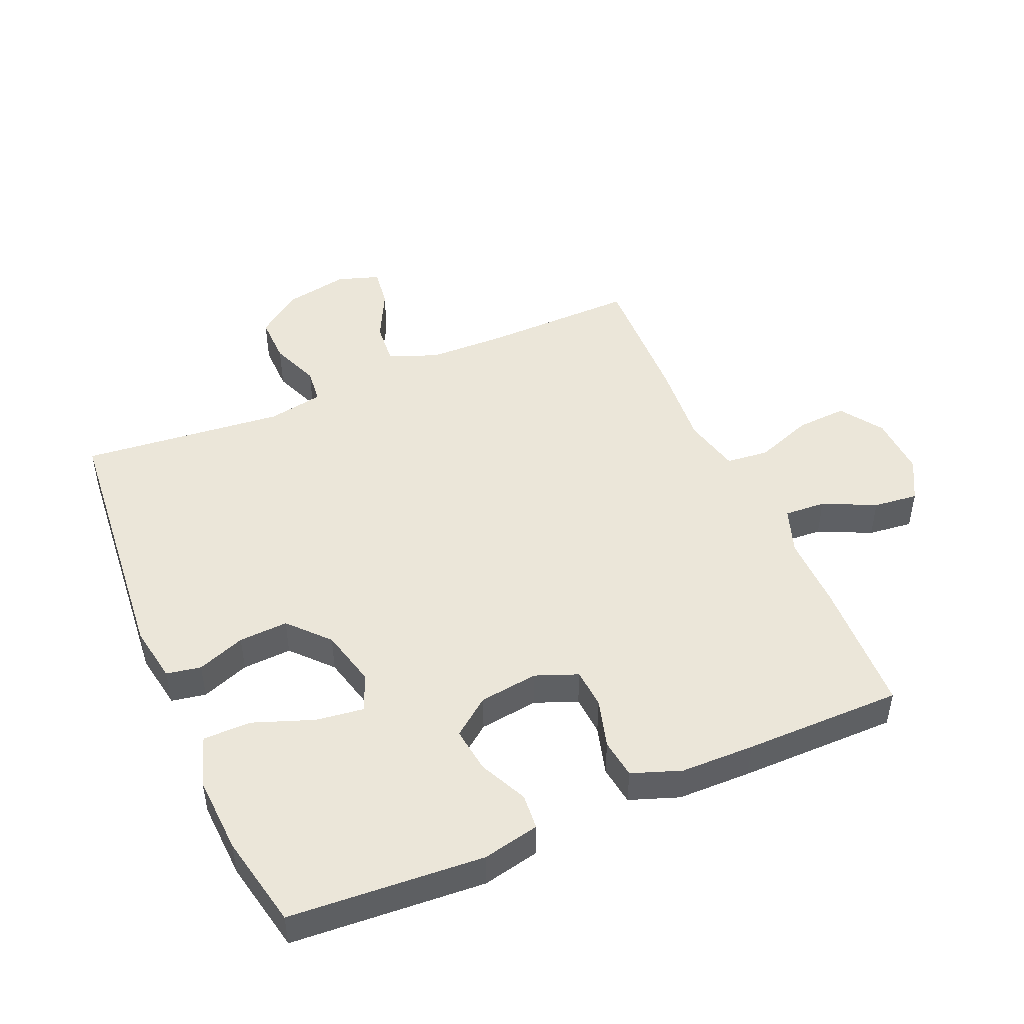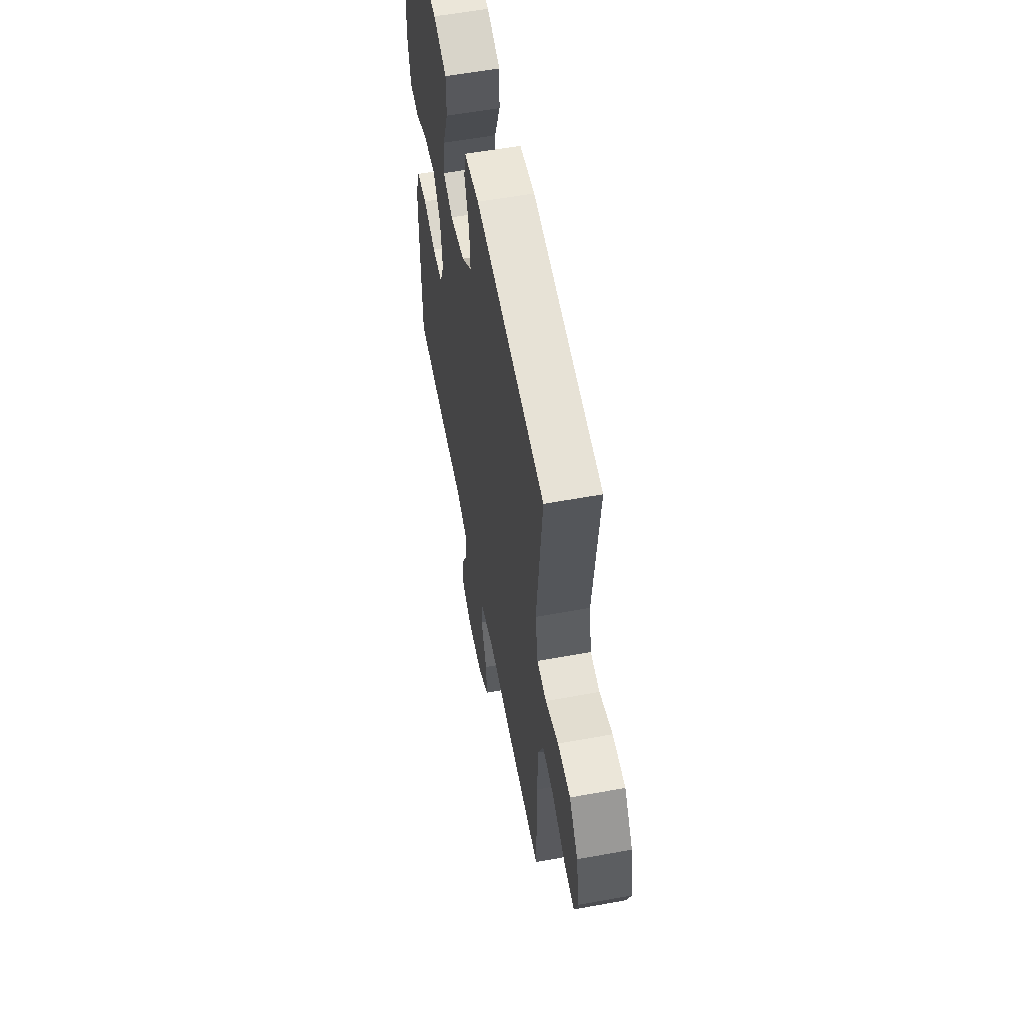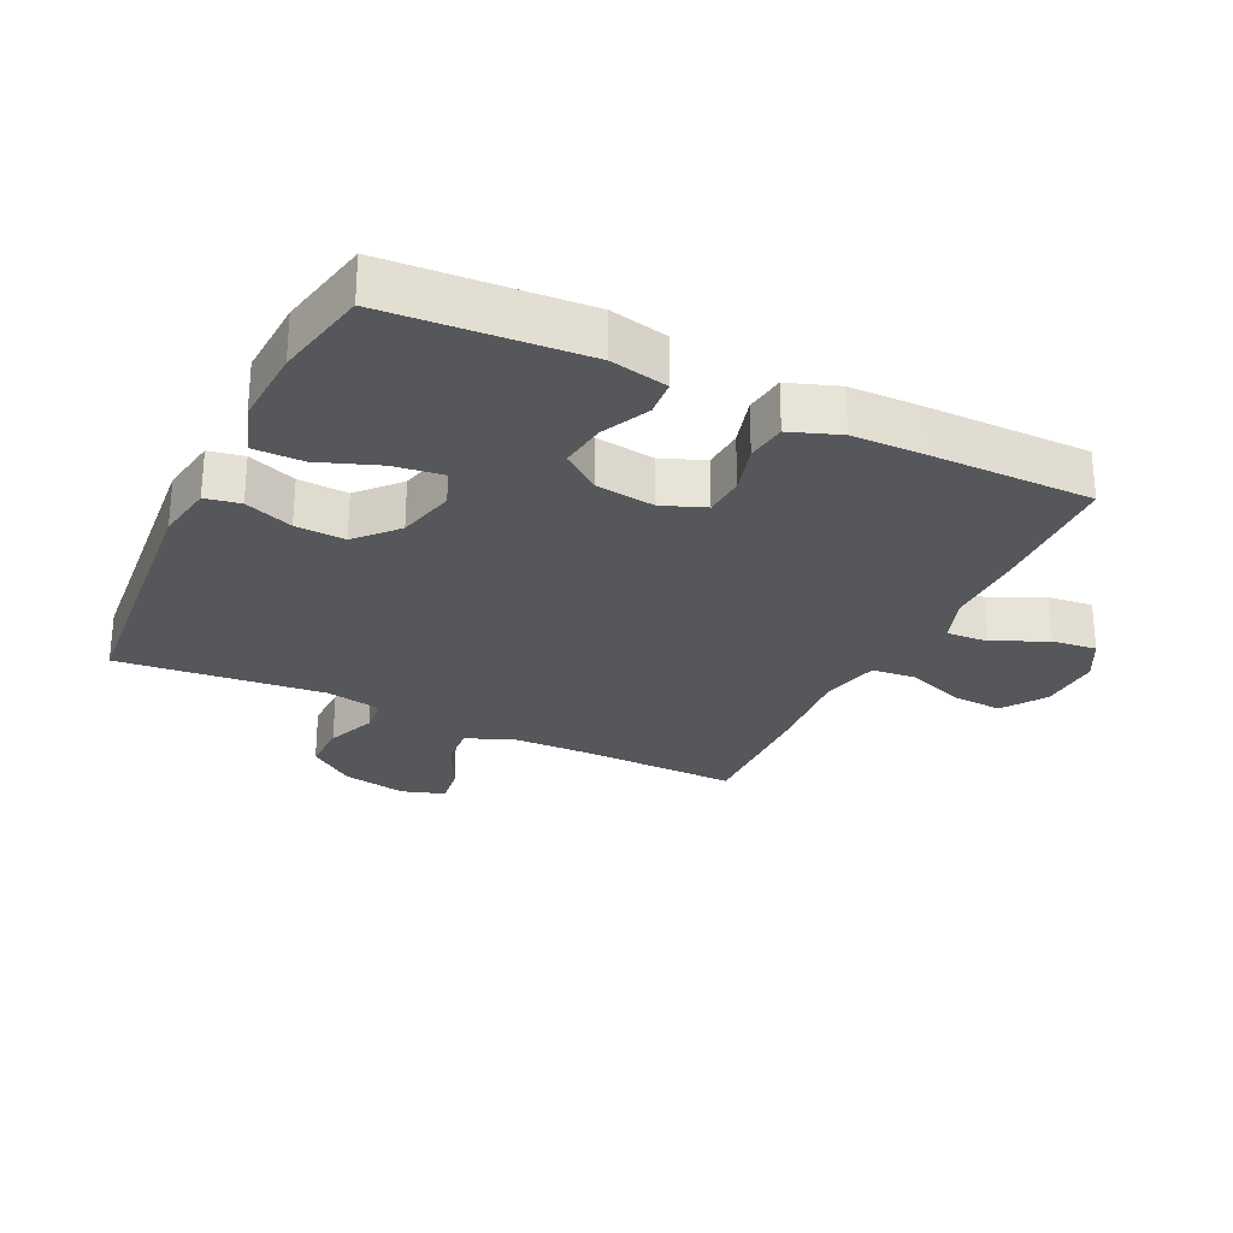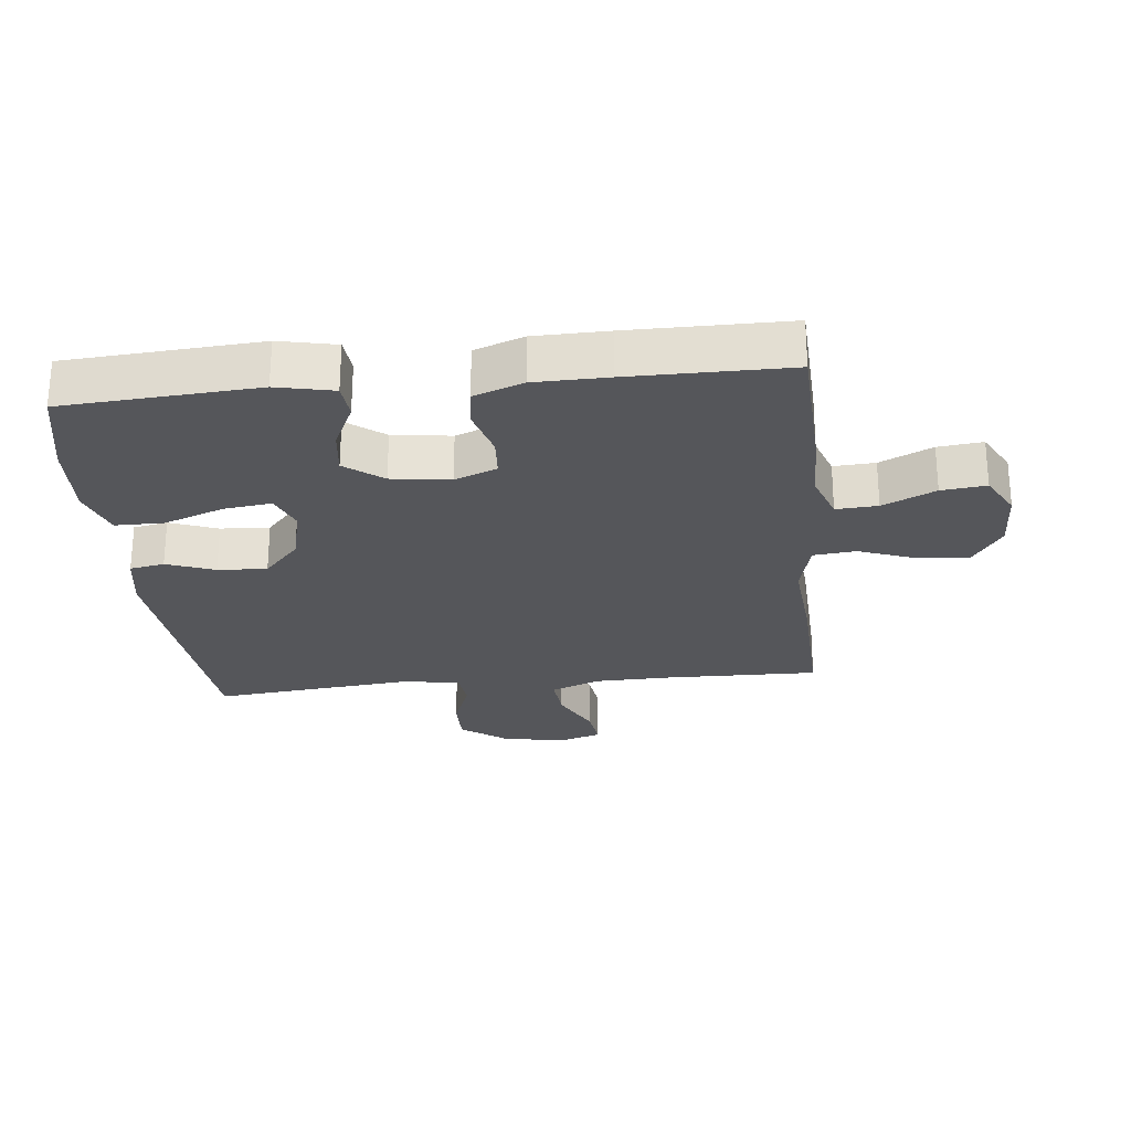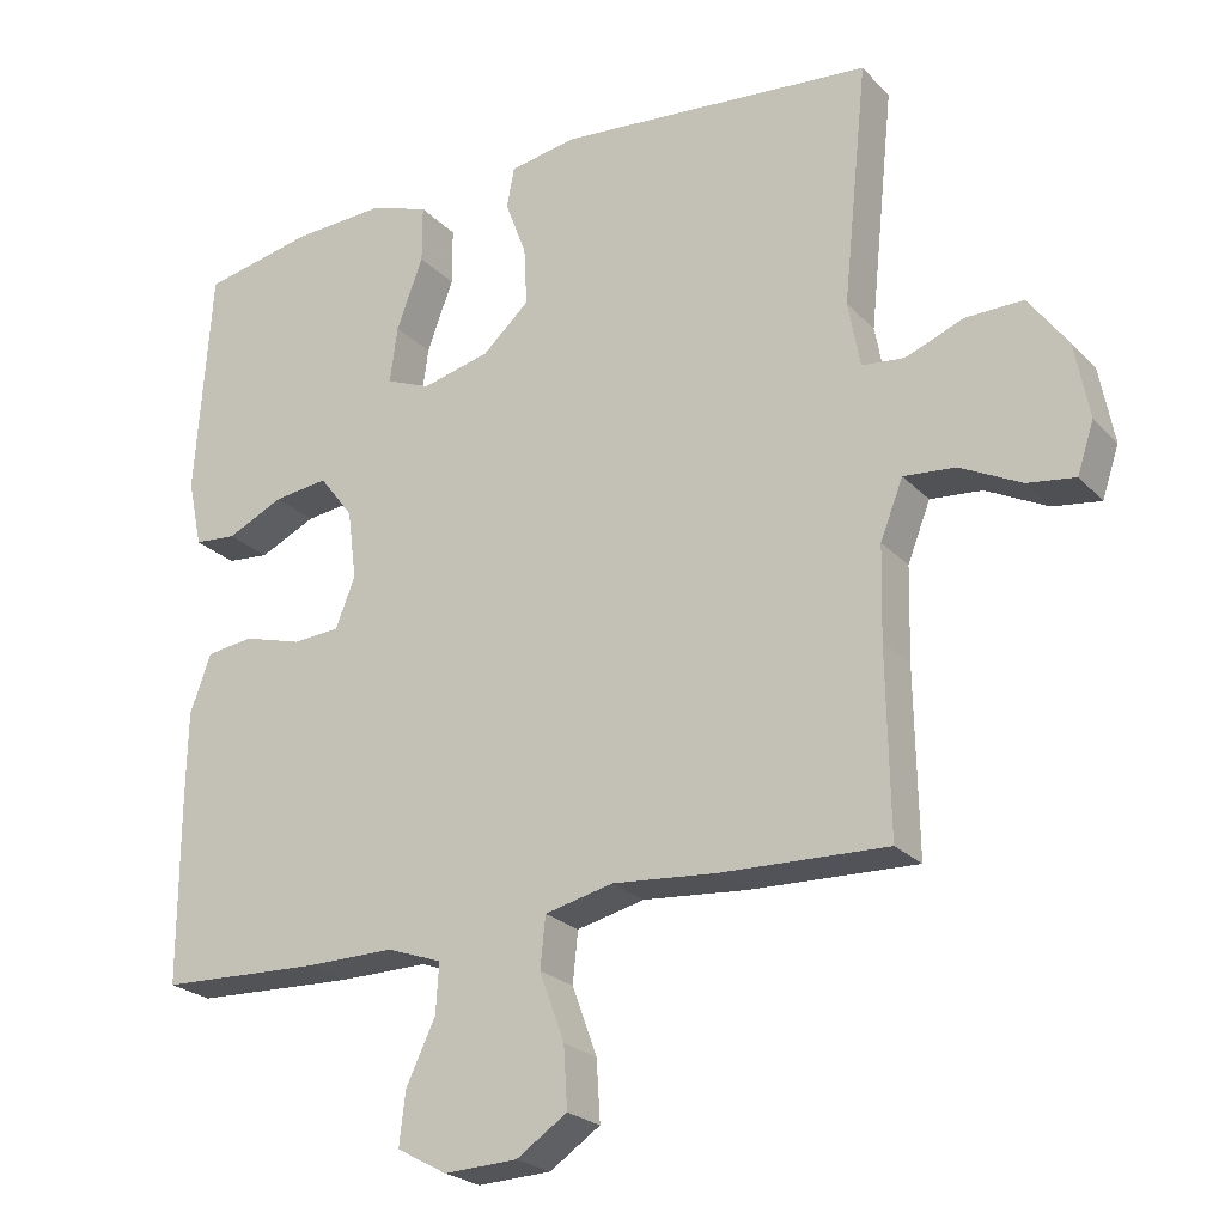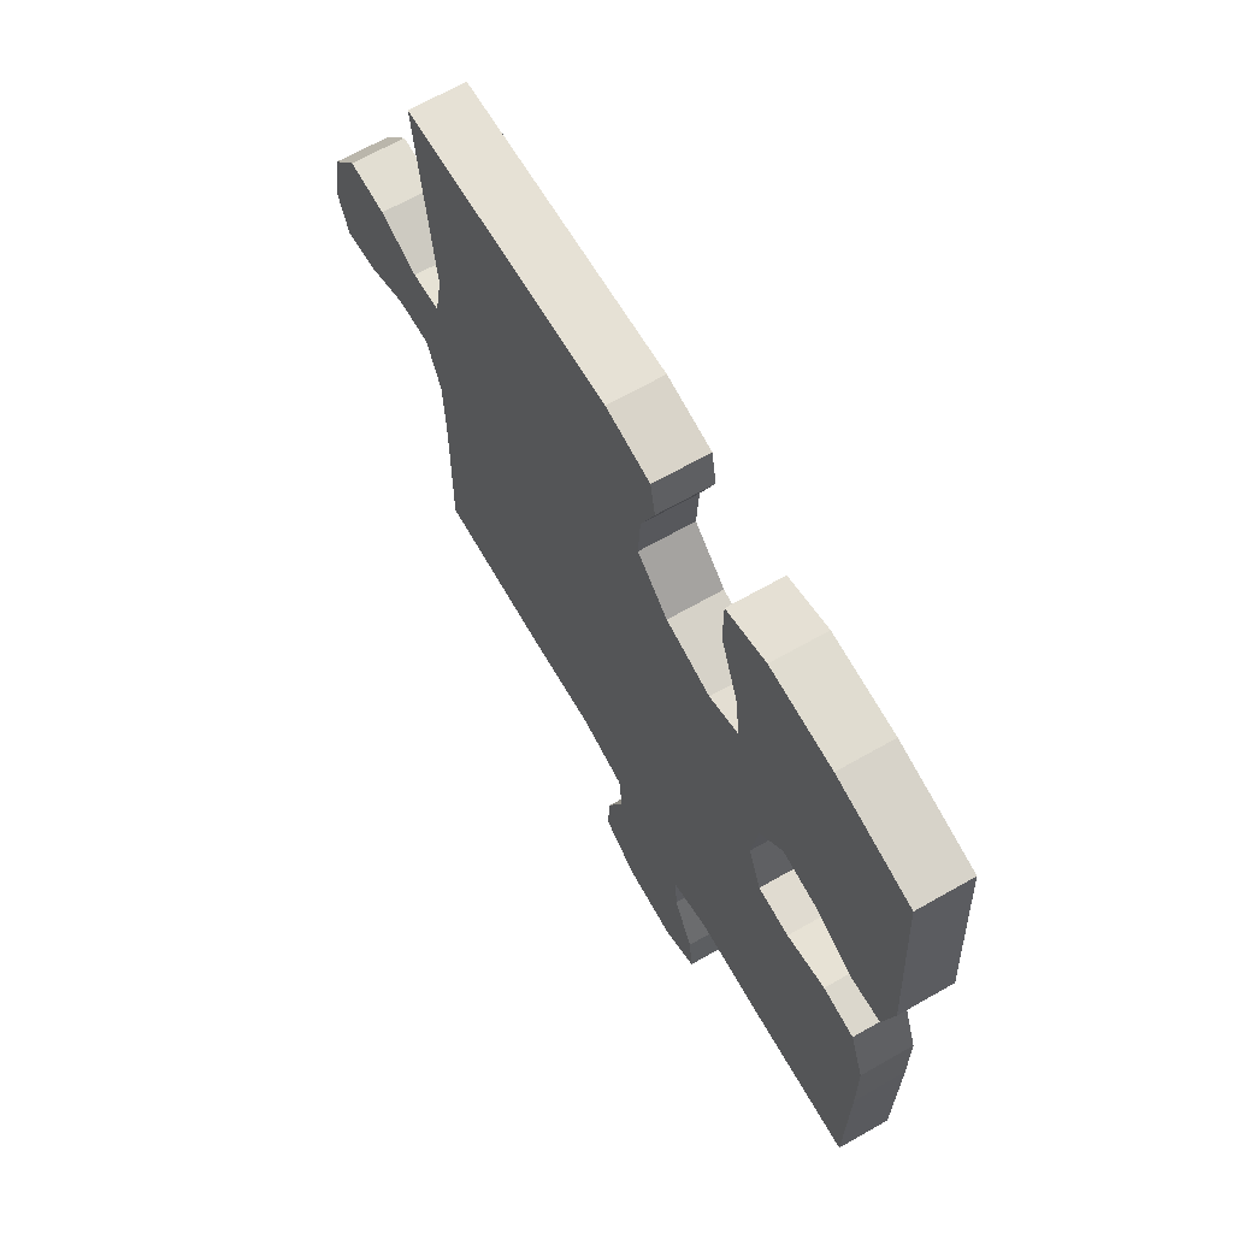
<metadata>
{"format":"obj","ext":"obj","renderer":"f3d","projection":"perspective","resolution":1024,"background":"white","views":[{"elev":47.4,"azim":66.5,"up":"+Y"},{"elev":58.0,"azim":-100.7,"up":"+Z"},{"elev":-27.1,"azim":64.2,"up":"+Y"},{"elev":-25.8,"azim":95.9,"up":"+Y"},{"elev":-23.7,"azim":-148.4,"up":"+Z"},{"elev":67.4,"azim":60.4,"up":"+Z"}]}
</metadata>
<code>
v 0.5 0.07 -0.5
v 0.288 0.07 -0.509
v 0.169 0.07 -0.508
v 0.096 0.07 -0.534
v 0.1 0.07 -0.599
v 0.139 0.07 -0.681
v 0.147 0.07 -0.751
v 0.081 0.07 -0.787
v -0.016 0.07 -0.783
v -0.083 0.07 -0.738
v -0.078 0.07 -0.658
v -0.045 0.07 -0.568
v -0.052 0.07 -0.501
v -0.142 0.07 -0.48
v -0.28 0.07 -0.492
v -0.5 0.07 -0.5
v -0.496 0.07 -0.26
v -0.499 0.07 -0.138
v -0.529 0.07 -0.062
v -0.597 0.07 -0.068
v -0.678 0.07 -0.109
v -0.741 0.07 -0.118
v -0.763 0.07 -0.052
v -0.744 0.07 0.048
v -0.692 0.07 0.119
v -0.616 0.07 0.118
v -0.539 0.07 0.088
v -0.483 0.07 0.094
v -0.467 0.07 0.181
v -0.5 0.07 0.5
v -0.082 0.07 0.539
v 0.008 0.07 0.524
v 0.018 0.07 0.47
v -0.01 0.07 0.395
v -0.014 0.07 0.318
v 0.048 0.07 0.262
v 0.138 0.07 0.24
v 0.197 0.07 0.264
v 0.187 0.07 0.339
v 0.152 0.07 0.433
v 0.152 0.07 0.509
v 0.231 0.07 0.536
v 0.354 0.07 0.53
v 0.5 0.07 0.5
v 0.521 0.07 0.197
v 0.502 0.07 0.108
v 0.446 0.07 0.103
v 0.371 0.07 0.138
v 0.299 0.07 0.147
v 0.254 0.07 0.088
v 0.242 0.07 -0.004
v 0.268 0.07 -0.07
v 0.331 0.07 -0.074
v 0.408 0.07 -0.052
v 0.47 0.07 -0.06
v 0.498 0.07 -0.137
v 0.5 0.07 -0.252
v 0.5 0 -0.5
v 0.288 0 -0.509
v 0.169 0 -0.508
v 0.096 0 -0.534
v 0.1 0 -0.599
v 0.139 0 -0.681
v 0.147 0 -0.751
v 0.081 0 -0.787
v -0.016 0 -0.783
v -0.083 0 -0.738
v -0.078 0 -0.658
v -0.045 0 -0.568
v -0.052 0 -0.501
v -0.142 0 -0.48
v -0.28 0 -0.492
v -0.5 0 -0.5
v -0.496 0 -0.26
v -0.499 0 -0.138
v -0.529 0 -0.062
v -0.597 0 -0.068
v -0.678 0 -0.109
v -0.741 0 -0.118
v -0.763 0 -0.052
v -0.744 0 0.048
v -0.692 0 0.119
v -0.616 0 0.118
v -0.539 0 0.088
v -0.483 0 0.094
v -0.467 0 0.181
v -0.5 0 0.5
v -0.082 0 0.539
v 0.008 0 0.524
v 0.018 0 0.47
v -0.01 0 0.395
v -0.014 0 0.318
v 0.048 0 0.262
v 0.138 0 0.24
v 0.197 0 0.264
v 0.187 0 0.339
v 0.152 0 0.433
v 0.152 0 0.509
v 0.231 0 0.536
v 0.354 0 0.53
v 0.5 0 0.5
v 0.521 0 0.197
v 0.502 0 0.108
v 0.446 0 0.103
v 0.371 0 0.138
v 0.299 0 0.147
v 0.254 0 0.088
v 0.242 0 -0.004
v 0.268 0 -0.07
v 0.331 0 -0.074
v 0.408 0 -0.052
v 0.47 0 -0.06
v 0.498 0 -0.137
v 0.5 0 -0.252
f 53 54 55 56
f 52 53 56 57
f 45 46 47 48
f 45 48 49
f 44 45 49
f 43 44 49 50
f 39 40 41 42
f 38 39 42 43
f 31 32 33 34
f 29 30 31 34
f 28 29 34 35
f 24 25 26 27
f 24 27 28
f 23 24 28
f 20 21 22 23
f 19 20 23 28
f 18 19 28 35
f 14 15 16 17
f 13 14 17 18
f 9 10 11 12
f 9 12 13
f 8 9 13
f 5 6 7 8
f 4 5 8 13
f 3 4 13 18
f 52 57 1 2
f 51 52 2 3
f 50 51 3 18
f 38 43 50
f 37 38 50 18
f 36 37 18
f 18 35 36
f 113 112 111 110
f 114 113 110 109
f 105 104 103 102
f 106 105 102
f 106 102 101
f 107 106 101 100
f 99 98 97 96
f 100 99 96 95
f 91 90 89 88
f 91 88 87 86
f 92 91 86 85
f 84 83 82 81
f 85 84 81
f 85 81 80
f 80 79 78 77
f 85 80 77 76
f 92 85 76 75
f 74 73 72 71
f 75 74 71 70
f 69 68 67 66
f 70 69 66
f 70 66 65
f 65 64 63 62
f 70 65 62 61
f 75 70 61 60
f 59 58 114 109
f 60 59 109 108
f 75 60 108 107
f 107 100 95
f 75 107 95 94
f 75 94 93
f 93 92 75
f 1 58 59 2
f 2 59 60 3
f 3 60 61 4
f 4 61 62 5
f 5 62 63 6
f 6 63 64 7
f 7 64 65 8
f 8 65 66 9
f 9 66 67 10
f 10 67 68 11
f 11 68 69 12
f 12 69 70 13
f 13 70 71 14
f 14 71 72 15
f 15 72 73 16
f 16 73 74 17
f 17 74 75 18
f 18 75 76 19
f 19 76 77 20
f 20 77 78 21
f 21 78 79 22
f 22 79 80 23
f 23 80 81 24
f 24 81 82 25
f 25 82 83 26
f 26 83 84 27
f 27 84 85 28
f 28 85 86 29
f 29 86 87 30
f 30 87 88 31
f 31 88 89 32
f 32 89 90 33
f 33 90 91 34
f 34 91 92 35
f 35 92 93 36
f 36 93 94 37
f 37 94 95 38
f 38 95 96 39
f 39 96 97 40
f 40 97 98 41
f 41 98 99 42
f 42 99 100 43
f 43 100 101 44
f 44 101 102 45
f 45 102 103 46
f 46 103 104 47
f 47 104 105 48
f 48 105 106 49
f 49 106 107 50
f 50 107 108 51
f 51 108 109 52
f 52 109 110 53
f 53 110 111 54
f 54 111 112 55
f 55 112 113 56
f 56 113 114 57
f 57 114 58 1

</code>
